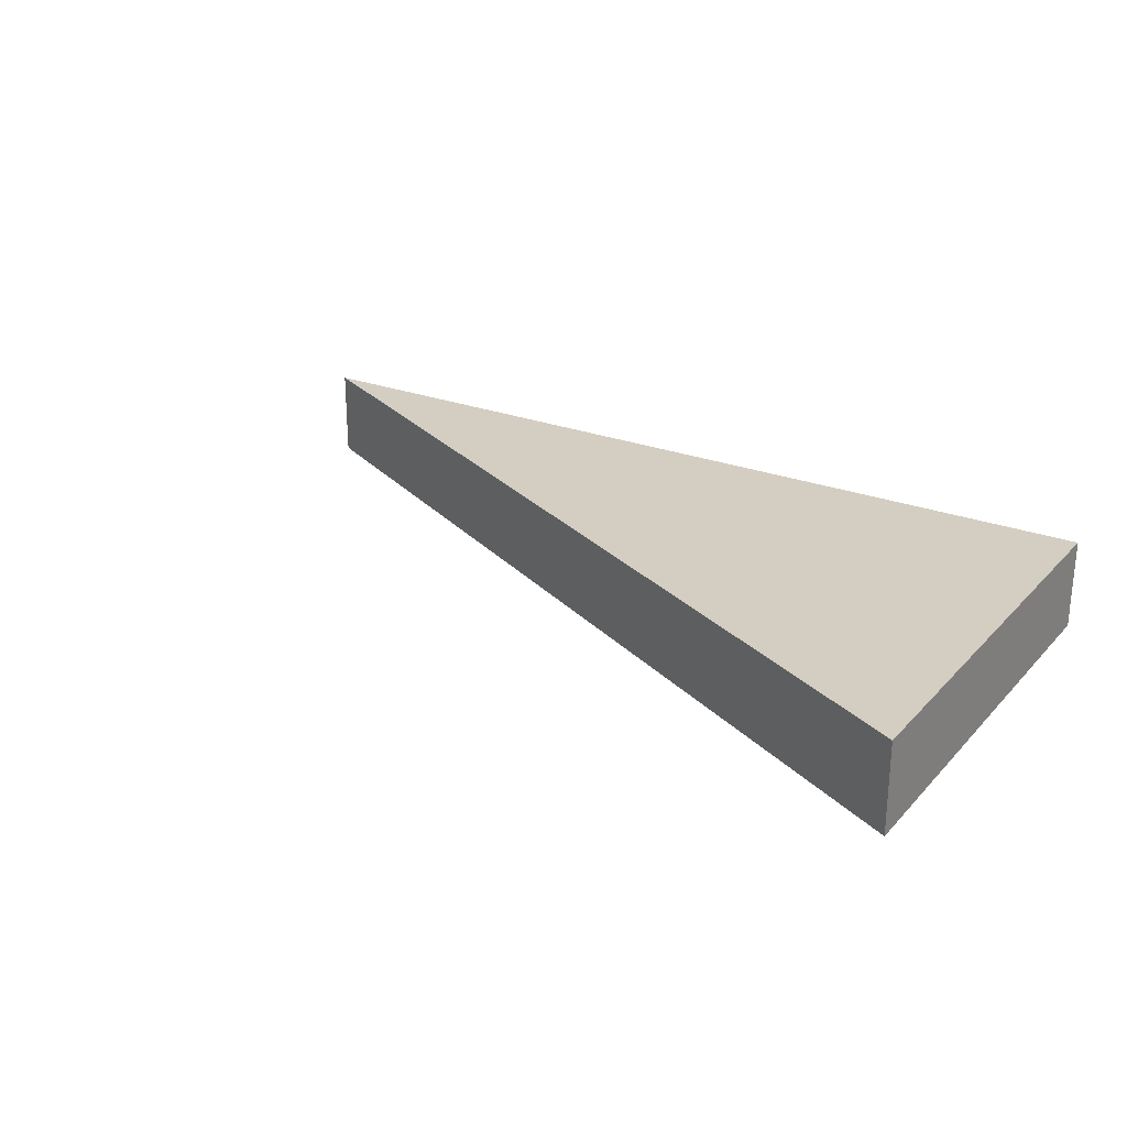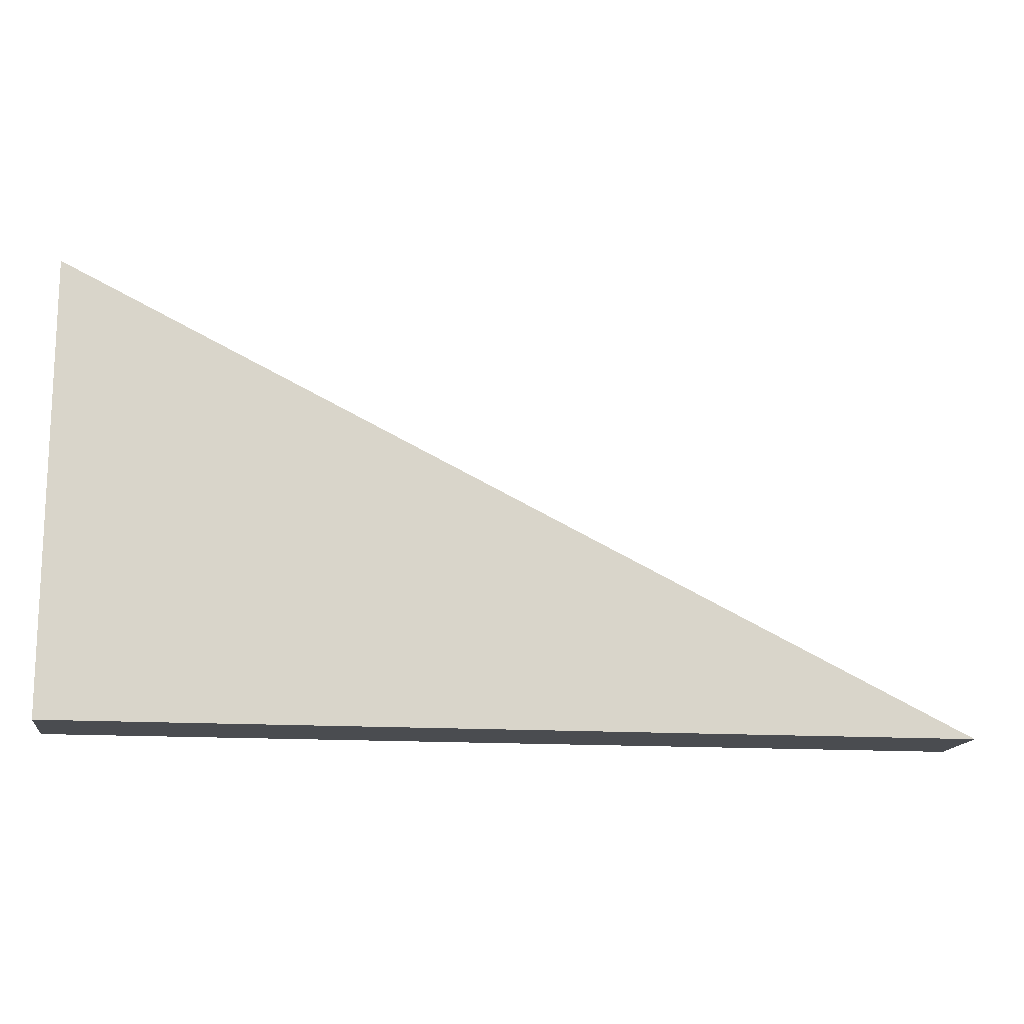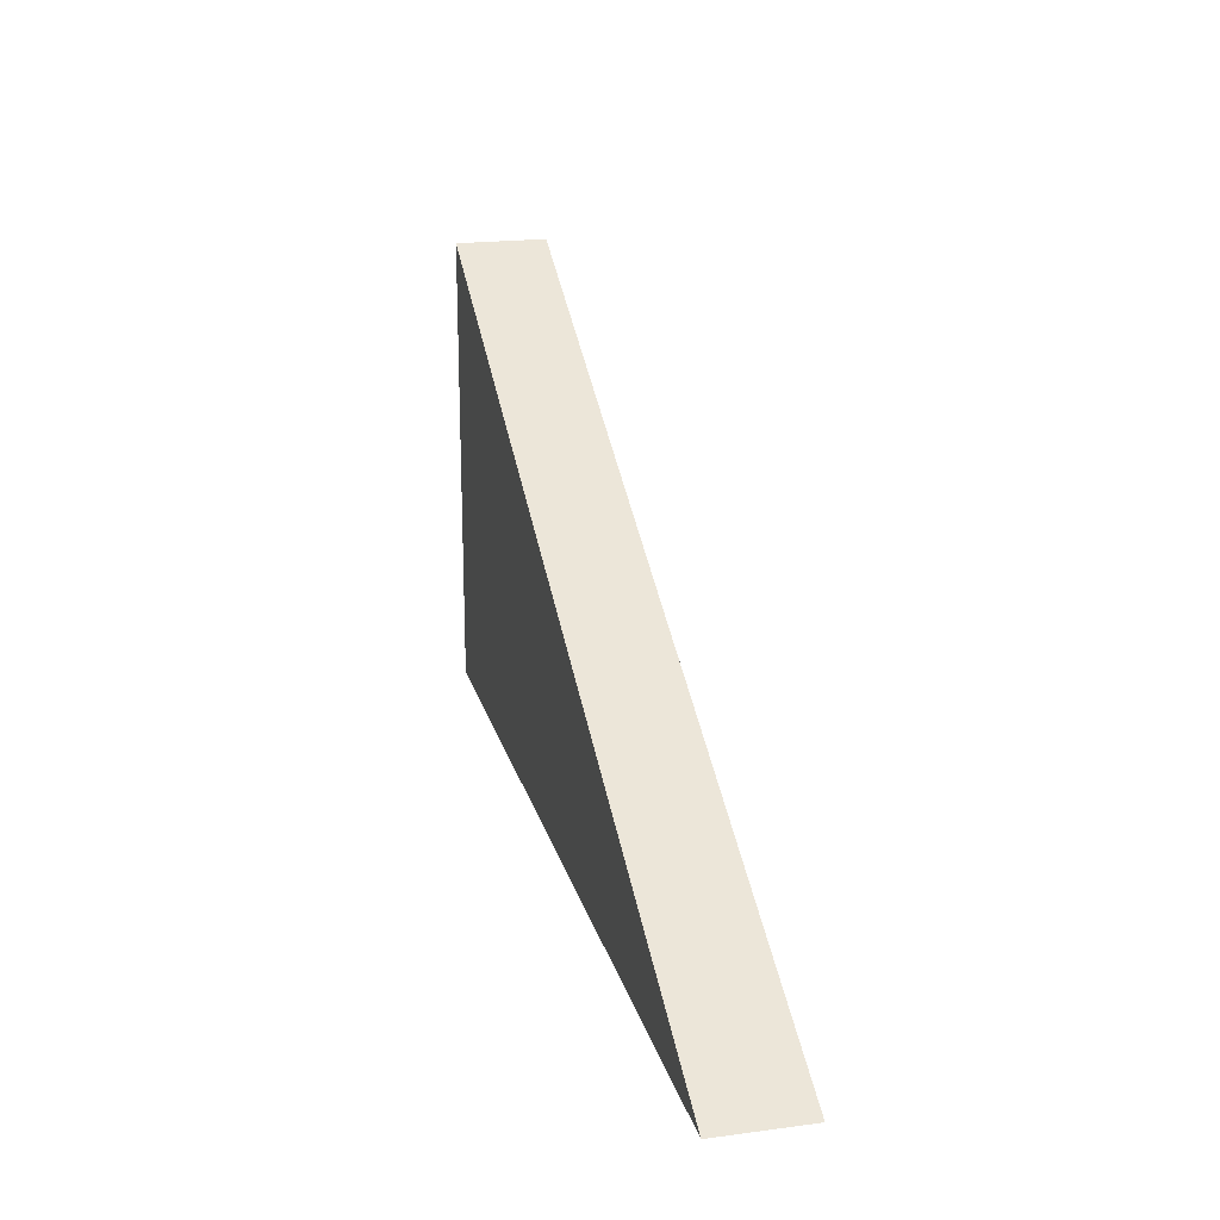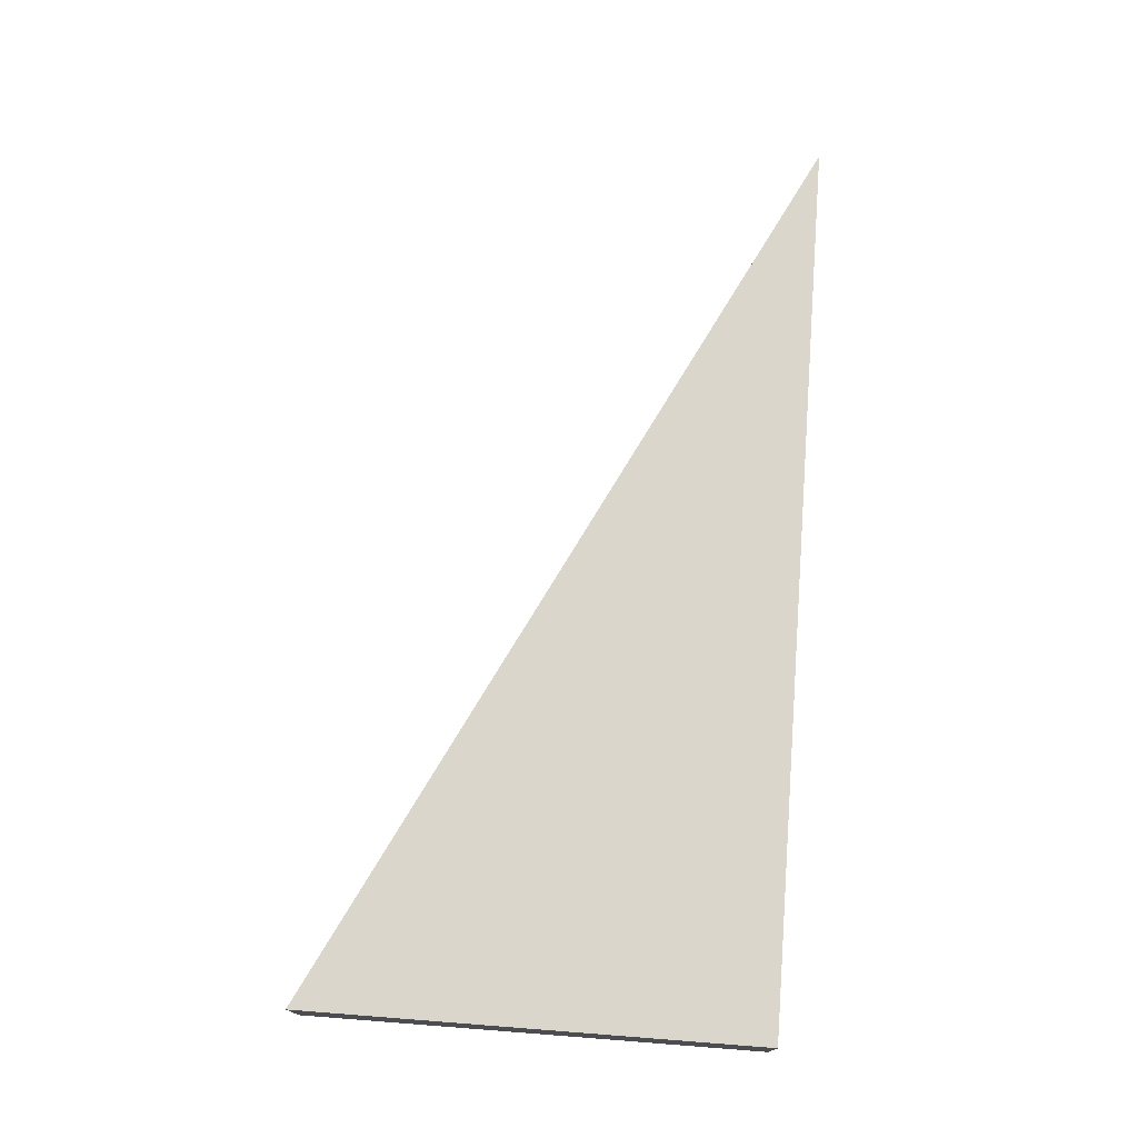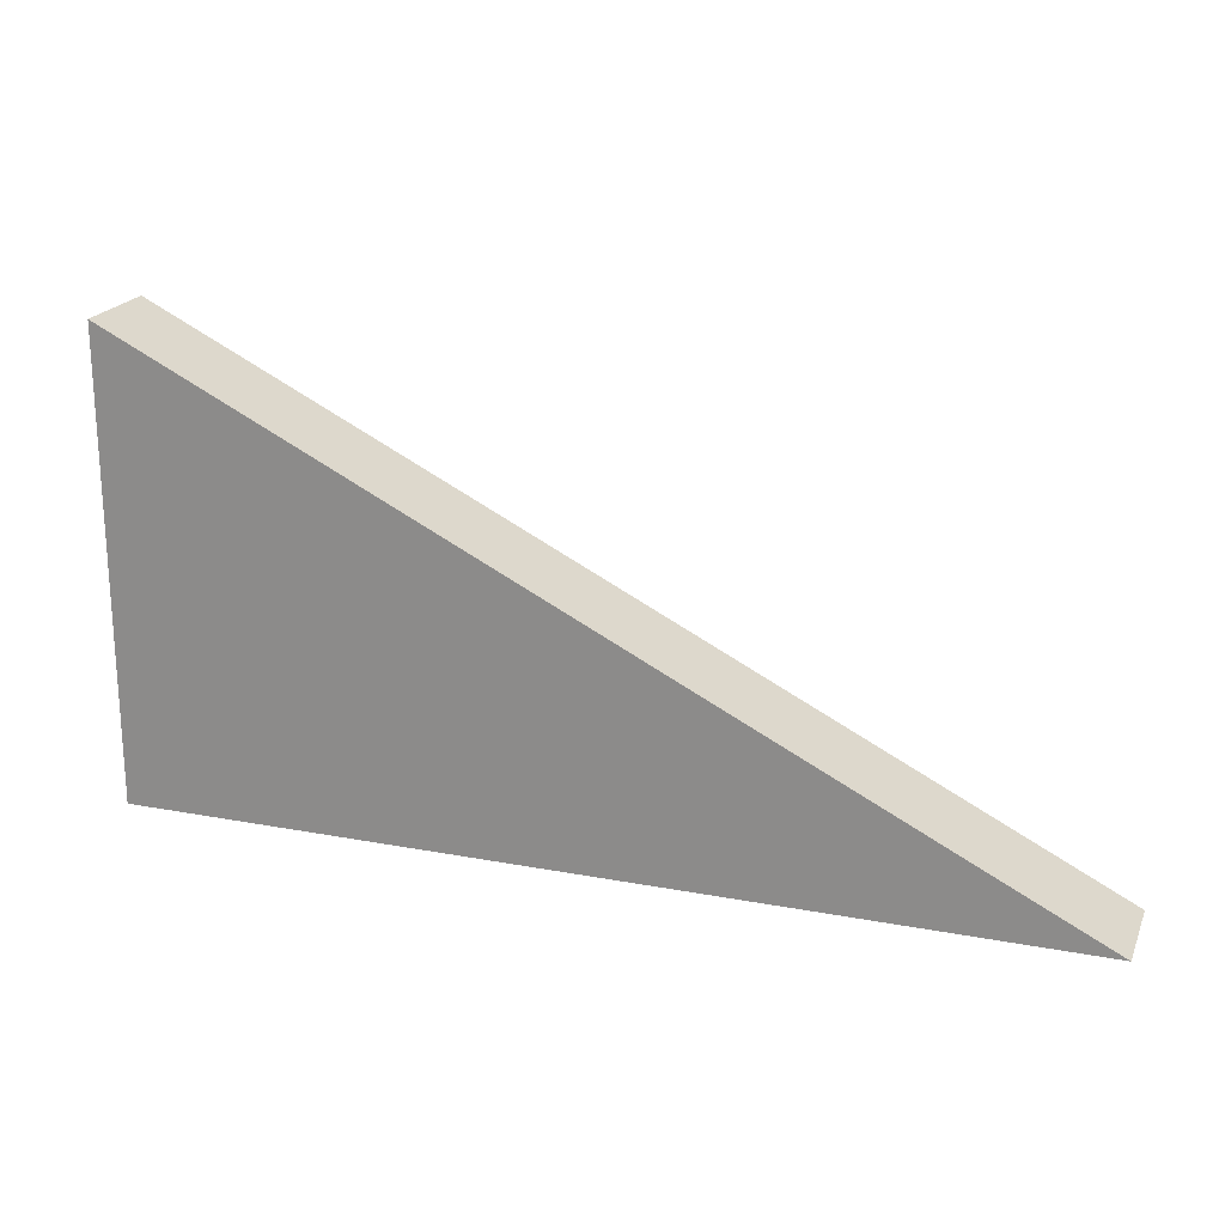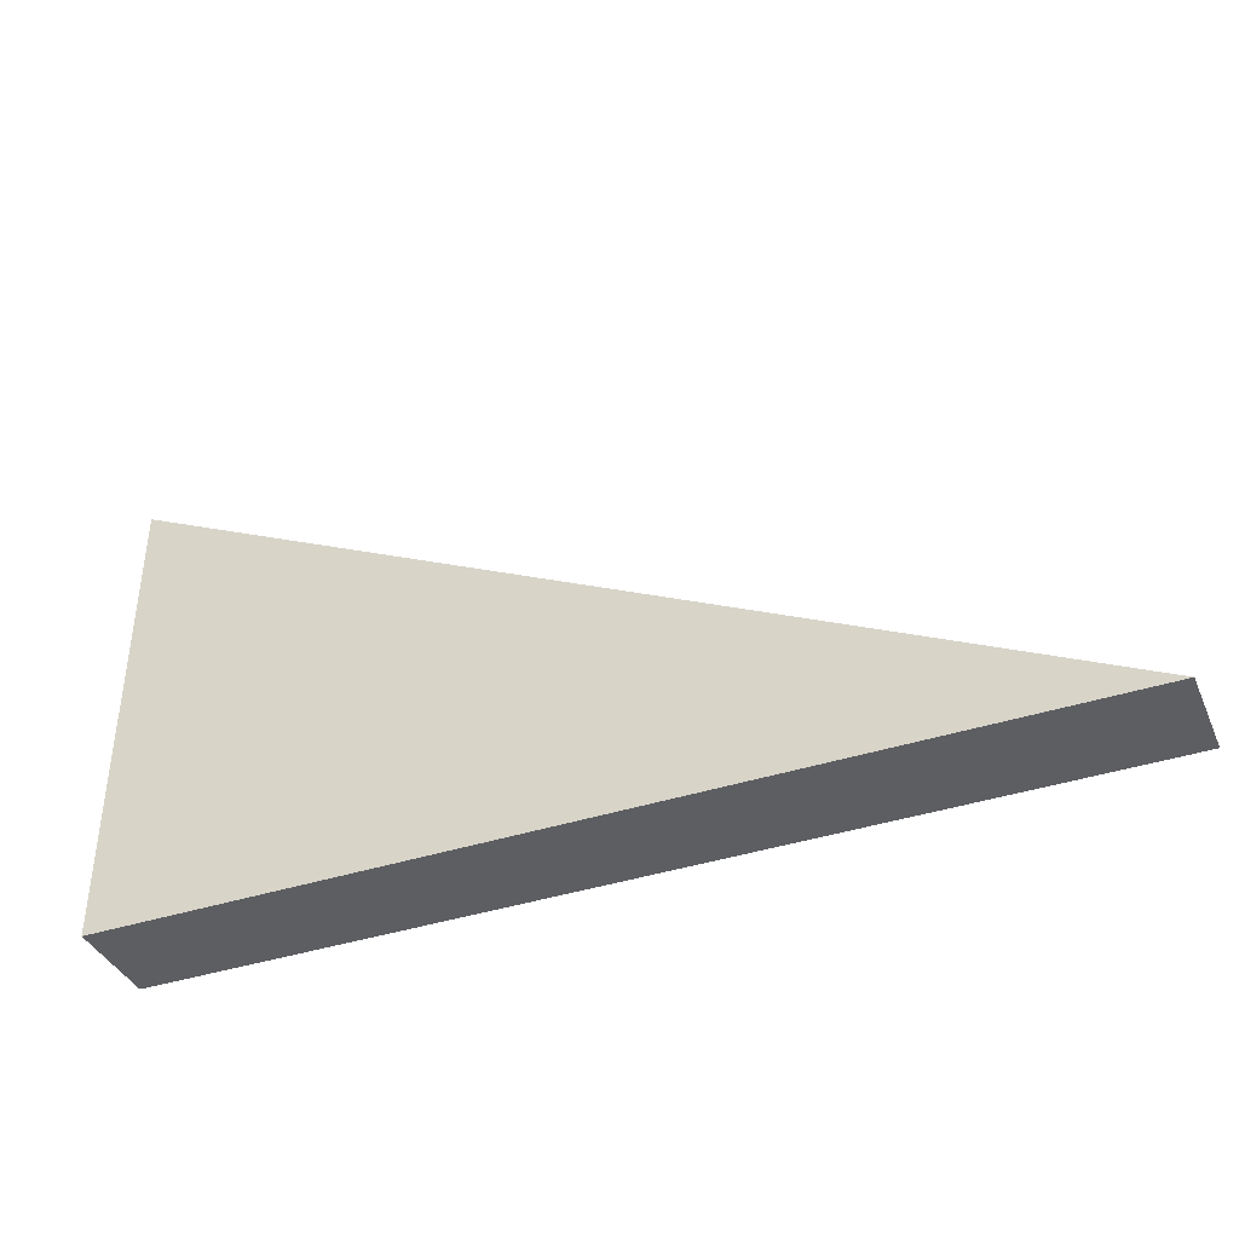
<metadata>
{"format":"obj","ext":"obj","renderer":"f3d","projection":"perspective","resolution":1024,"background":"white","views":[{"elev":25.0,"azim":-147.9,"up":"+Z"},{"elev":-14.9,"azim":-7.9,"up":"+Y"},{"elev":20.1,"azim":76.3,"up":"+Y"},{"elev":74.0,"azim":-85.6,"up":"+Z"},{"elev":21.0,"azim":18.7,"up":"+Y"},{"elev":-39.3,"azim":22.2,"up":"+Y"}]}
</metadata>
<code>
g Mesh1 roof_small_gable1 Model
v -0.5 0 -0.45
v 0.5 0 -0.55
v 0.5 0 -0.45
f 1 2 3
v -0.5 0 -0.55
f 2 1 4
f 3 2 1
v -0.5 0.5 -0.55
f 5 3 2
v -0.5 0.5 -0.45
f 3 5 6
f 2 3 5
f 6 5 3
f 5 1 6
f 1 5 4
f 4 5 1
f 5 2 4
f 4 2 5
f 4 1 2
f 6 1 5
f 6 1 3
f 3 1 6

</code>
